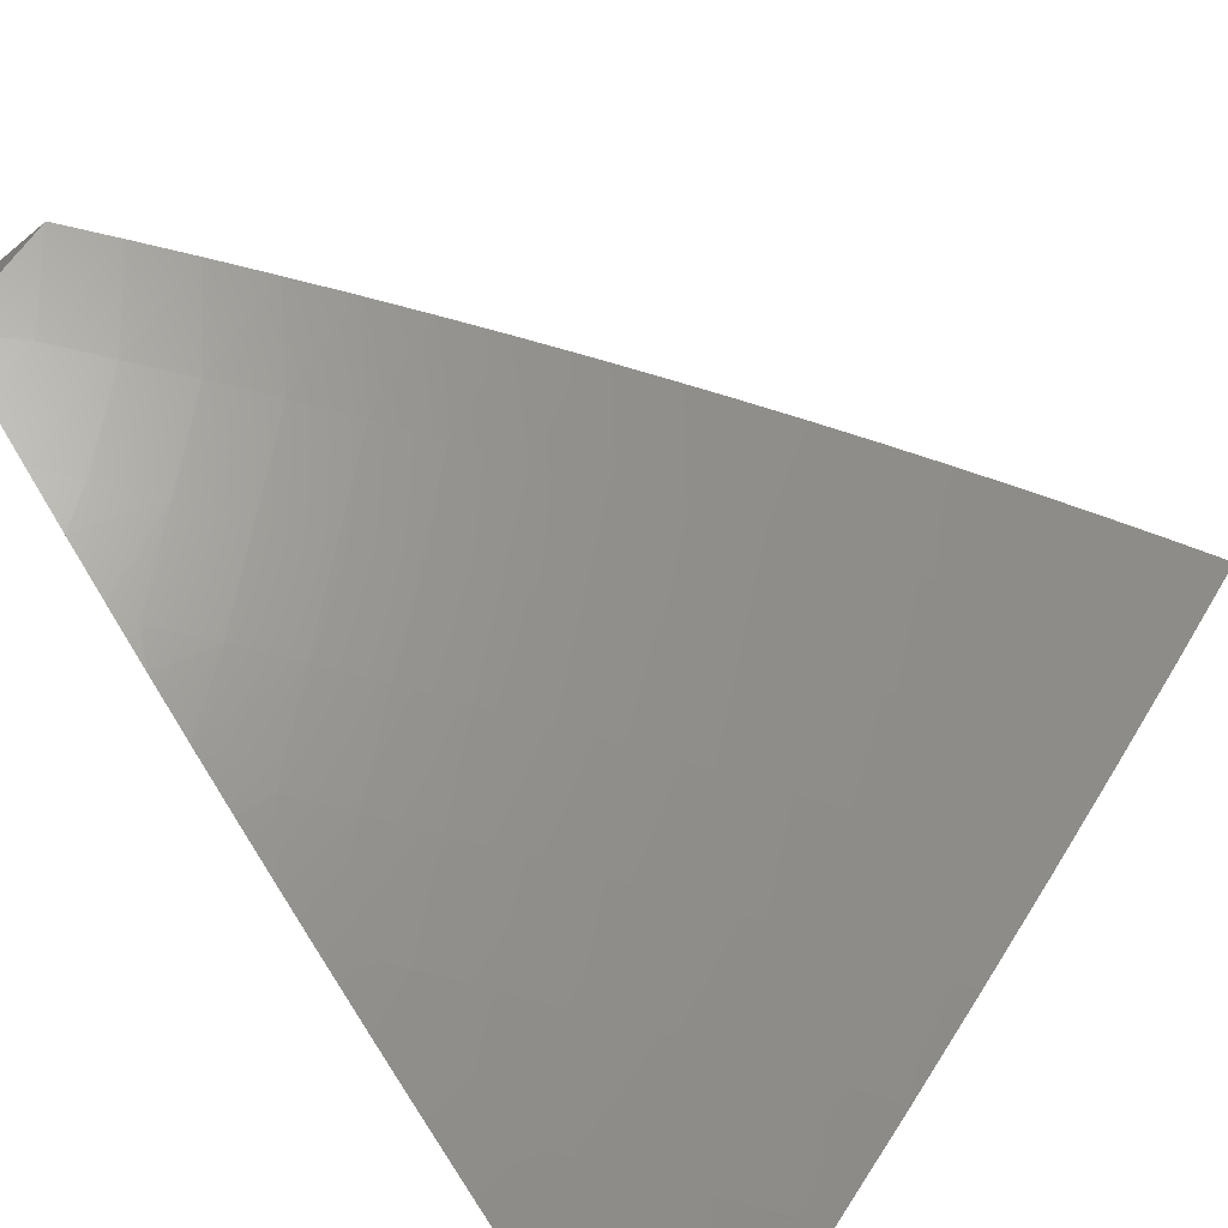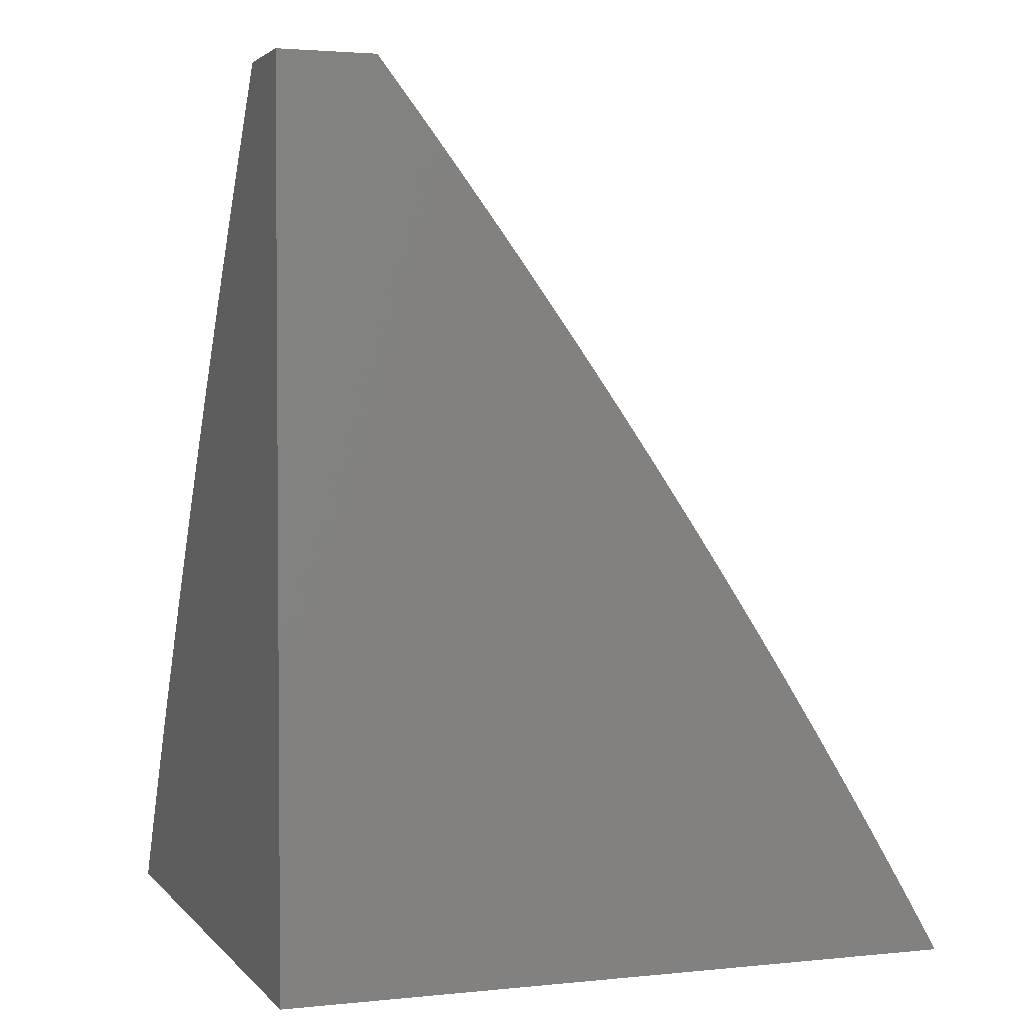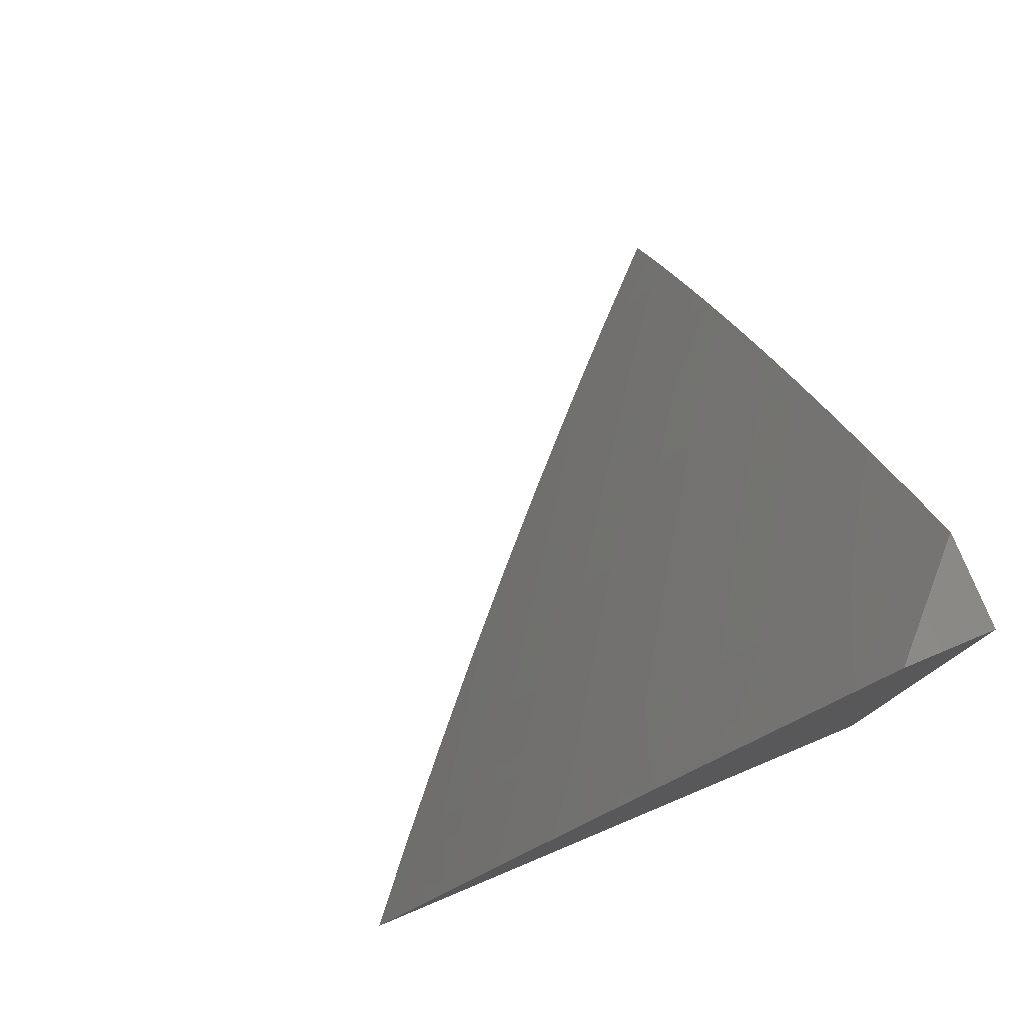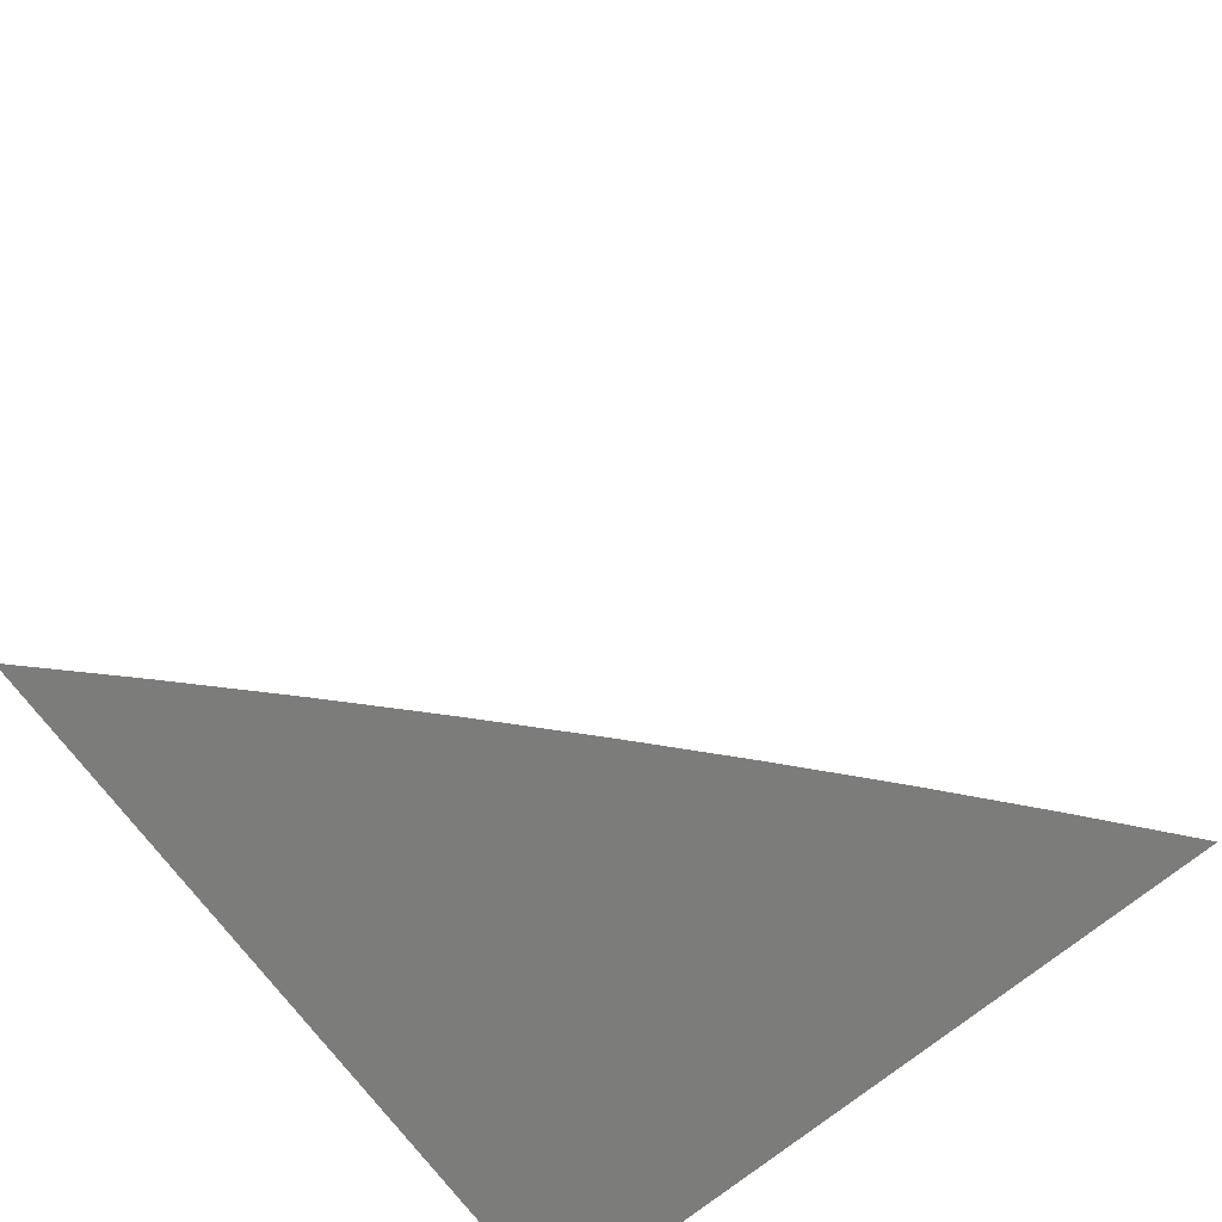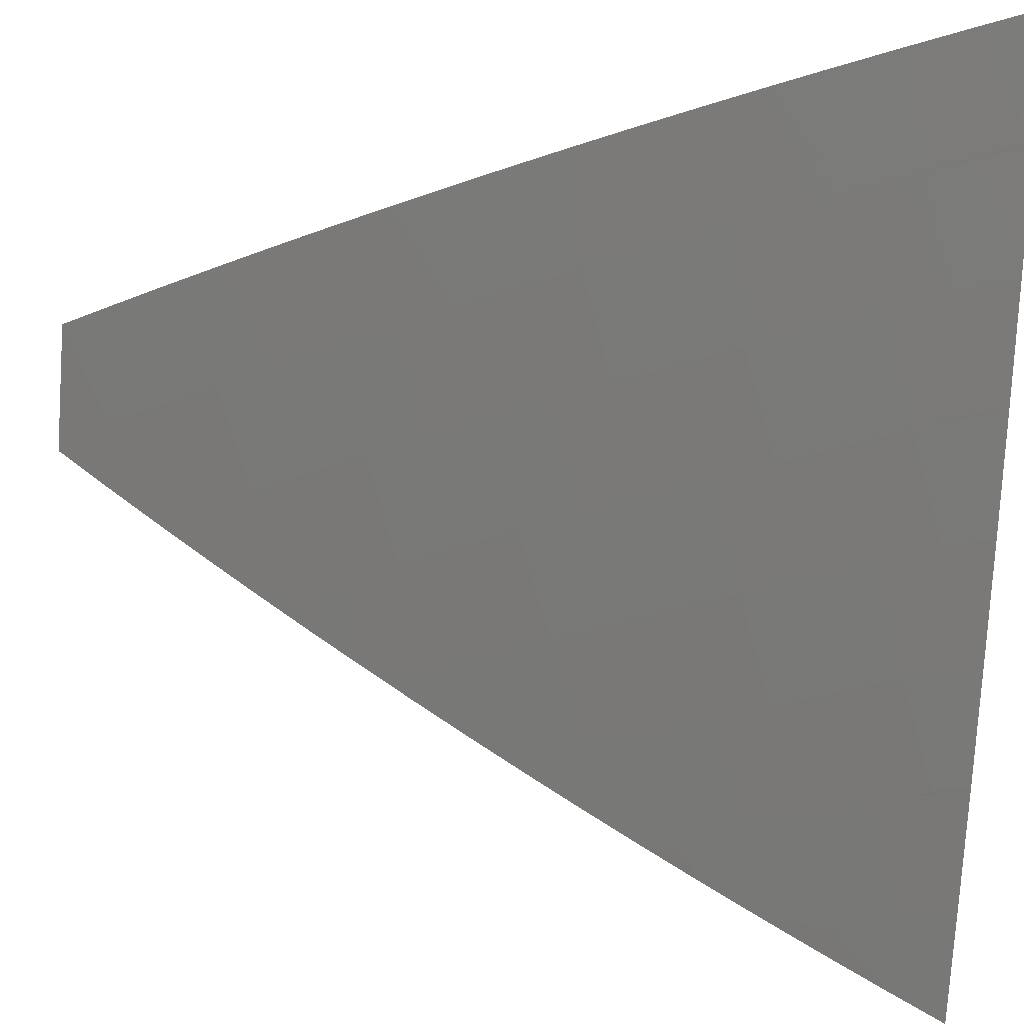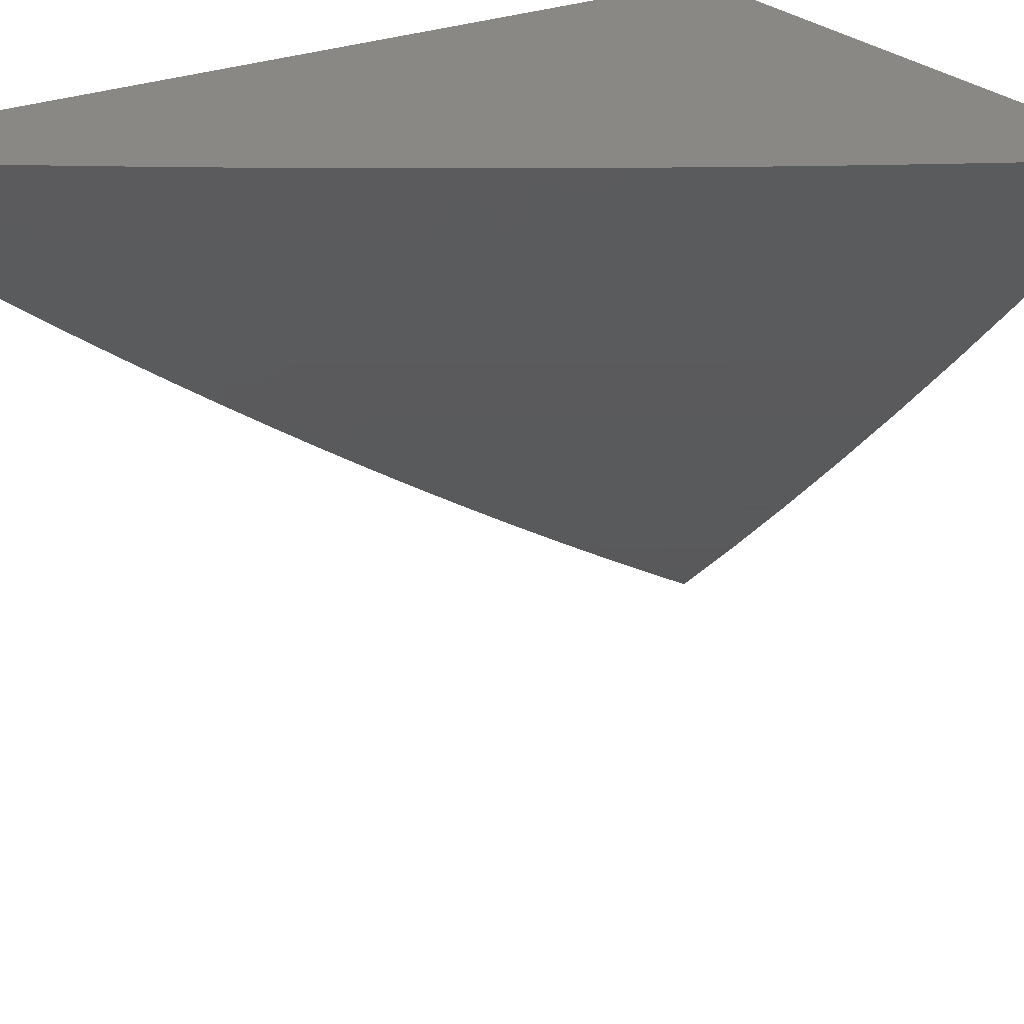
<metadata>
{"format":"stl","ext":"stl","renderer":"f3d","projection":"perspective","resolution":1024,"background":"white","views":[{"elev":-63.0,"azim":-139.7,"up":"+Z"},{"elev":2.7,"azim":70.2,"up":"+Y"},{"elev":79.0,"azim":-22.7,"up":"+Y"},{"elev":-75.7,"azim":-142.0,"up":"+Y"},{"elev":-31.6,"azim":-95.2,"up":"+Z"},{"elev":26.4,"azim":-123.0,"up":"+Z"}]}
</metadata>
<code>
# stl→obj: 107 verts, 210 faces
v -7.737 4 -7
v -7.702 4.065 -7
v -7.649 4 -7.102
v -7.633 4.032 -7.101
v -7.595 4.099 -7.101
v -7.666 4.13 -7
v -7.629 4.194 -7
v -7.558 4.165 -7.101
v -7.592 4.258 -7
v -7.519 4.232 -7.101
v -7.554 4.322 -7
v -7.48 4.298 -7.101
v -7.515 4.385 -7
v -7.44 4.363 -7.101
v -7.477 4.448 -7
v -7.399 4.429 -7.101
v -7.437 4.511 -7
v -7.358 4.494 -7.101
v -7.397 4.573 -7
v -7.316 4.559 -7.101
v -7.357 4.635 -7
v -7.273 4.623 -7.101
v -7.316 4.697 -7
v -7.23 4.688 -7.101
v -7.274 4.758 -7
v -7.186 4.751 -7.101
v -7.232 4.819 -7
v -7.142 4.815 -7.101
v -7.189 4.88 -7
v -7.097 4.878 -7.101
v -7.146 4.94 -7
v -7.051 4.941 -7.101
v -7.102 5 -7
v -7 5 -7.109
v -7 4.94 -7.155
v -7 4.88 -7.201
v -7.033 4.834 -7.201
v -7.078 4.772 -7.201
v -7.122 4.709 -7.201
v -7.165 4.645 -7.201
v -7.208 4.582 -7.201
v -7.25 4.518 -7.201
v -7.292 4.454 -7.201
v -7.333 4.389 -7.201
v -7.373 4.324 -7.201
v -7.413 4.259 -7.201
v -7.451 4.194 -7.201
v -7.49 4.128 -7.201
v -7.527 4.062 -7.201
v -7.56 4 -7.203
v -7.47 4 -7.302
v -7.458 4.025 -7.3
v -7.421 4.09 -7.3
v -7 4.82 -7.246
v -7 4.759 -7.291
v -7.013 4.728 -7.3
v -7.057 4.666 -7.3
v -7.1 4.603 -7.3
v -7.142 4.54 -7.3
v -7.184 4.476 -7.3
v -7.225 4.413 -7.3
v -7.265 4.349 -7.3
v -7.305 4.284 -7.3
v -7.345 4.22 -7.3
v -7.383 4.155 -7.3
v -7 4.698 -7.335
v -7 4.636 -7.378
v -7.033 4.56 -7.398
v -7 4.574 -7.421
v -7 4.512 -7.464
v -7 4.449 -7.505
v -7.007 4.454 -7.496
v -7.075 4.497 -7.398
v -7.048 4.392 -7.496
v -7 4.386 -7.547
v -7 4.323 -7.587
v -7 4.259 -7.628
v -7.019 4.287 -7.592
v -7.088 4.329 -7.496
v -7.157 4.371 -7.398
v -7.116 4.434 -7.398
v -7.058 4.225 -7.592
v -7 4.195 -7.667
v -7.097 4.162 -7.592
v -7.025 4.12 -7.688
v -7.135 4.099 -7.592
v -7.063 4.058 -7.688
v -7.097 4 -7.689
v -7 4 -7.782
v -7 4.065 -7.744
v -7 4.13 -7.706
v -7.192 4 -7.594
v -7.172 4.036 -7.592
v -7.243 4.077 -7.496
v -7.286 4 -7.498
v -7.379 4 -7.401
v -7.351 4.052 -7.398
v -7.281 4.013 -7.496
v -7.314 4.116 -7.398
v -7.276 4.18 -7.398
v -7.237 4.244 -7.398
v -7.197 4.308 -7.398
v -7.206 4.14 -7.496
v -7.167 4.203 -7.496
v -7.128 4.266 -7.496
v -7 5 -7
v -7 4 -7
f 1 2 3
f 3 2 4
f 3 4 5
f 5 4 6
f 5 6 7
f 2 6 4
f 5 7 8
f 8 7 9
f 8 9 10
f 10 9 11
f 10 11 12
f 12 11 13
f 12 13 14
f 14 13 15
f 14 15 16
f 16 15 17
f 16 17 18
f 18 17 19
f 18 19 20
f 20 19 21
f 20 21 22
f 22 21 23
f 22 23 24
f 24 23 25
f 24 25 26
f 26 25 27
f 26 27 28
f 28 27 29
f 28 29 30
f 30 29 31
f 30 31 32
f 32 31 33
f 32 33 34
f 34 35 32
f 32 35 36
f 32 36 30
f 30 36 37
f 30 37 28
f 28 37 38
f 28 38 26
f 26 38 39
f 26 39 24
f 24 39 40
f 24 40 22
f 22 40 41
f 22 41 20
f 20 41 42
f 20 42 18
f 18 42 43
f 18 43 16
f 16 43 44
f 16 44 14
f 14 44 45
f 14 45 12
f 12 45 46
f 12 46 10
f 10 46 47
f 10 47 8
f 8 47 48
f 8 48 5
f 5 48 49
f 5 49 50
f 50 49 51
f 51 49 52
f 51 52 53
f 53 52 49
f 53 49 48
f 36 54 37
f 37 54 38
f 54 55 38
f 38 55 56
f 38 56 39
f 39 56 57
f 39 57 40
f 40 57 58
f 40 58 41
f 41 58 59
f 41 59 42
f 42 59 60
f 42 60 43
f 43 60 61
f 43 61 44
f 44 61 62
f 44 62 45
f 45 62 63
f 45 63 46
f 46 63 64
f 46 64 47
f 47 64 65
f 47 65 48
f 48 65 53
f 55 66 56
f 56 66 57
f 66 67 57
f 57 67 58
f 58 67 68
f 68 67 69
f 68 69 70
f 71 72 70
f 70 72 73
f 70 73 68
f 68 73 59
f 68 59 58
f 72 71 74
f 74 71 75
f 74 75 76
f 77 78 76
f 76 78 79
f 76 79 74
f 74 79 80
f 74 80 81
f 81 80 61
f 81 61 60
f 78 77 82
f 82 77 83
f 82 83 84
f 84 83 85
f 84 85 86
f 86 85 87
f 86 87 88
f 88 87 89
f 89 87 90
f 90 87 85
f 90 85 91
f 91 85 83
f 88 92 86
f 86 92 93
f 86 93 94
f 94 93 92
f 94 92 95
f 96 97 95
f 95 97 98
f 95 98 94
f 94 98 97
f 94 97 99
f 99 97 53
f 99 53 65
f 97 96 53
f 53 96 51
f 50 3 5
f 99 65 100
f 100 65 64
f 100 64 101
f 101 64 63
f 101 63 102
f 102 63 62
f 102 62 80
f 80 62 61
f 94 99 103
f 103 99 100
f 103 100 104
f 104 100 101
f 104 101 105
f 105 101 102
f 105 102 79
f 79 102 80
f 84 86 103
f 103 86 94
f 84 103 104
f 82 84 104
f 82 104 105
f 78 82 105
f 78 105 79
f 72 74 81
f 59 73 60
f 60 73 81
f 73 72 81
f 34 33 106
f 33 31 106
f 106 31 29
f 106 29 107
f 107 29 27
f 107 27 25
f 25 23 107
f 107 23 21
f 107 21 19
f 19 17 107
f 107 17 15
f 107 15 13
f 13 11 107
f 107 11 9
f 107 9 7
f 7 6 107
f 107 6 2
f 107 2 1
f 1 3 107
f 107 3 50
f 107 50 51
f 51 96 107
f 107 96 95
f 107 95 92
f 92 88 107
f 107 88 89
f 89 90 107
f 107 90 91
f 107 91 83
f 83 77 107
f 107 77 76
f 107 76 75
f 75 71 107
f 107 71 70
f 107 70 69
f 69 67 107
f 107 67 66
f 107 66 55
f 55 54 107
f 107 54 36
f 107 36 106
f 106 36 35
f 106 35 34

</code>
